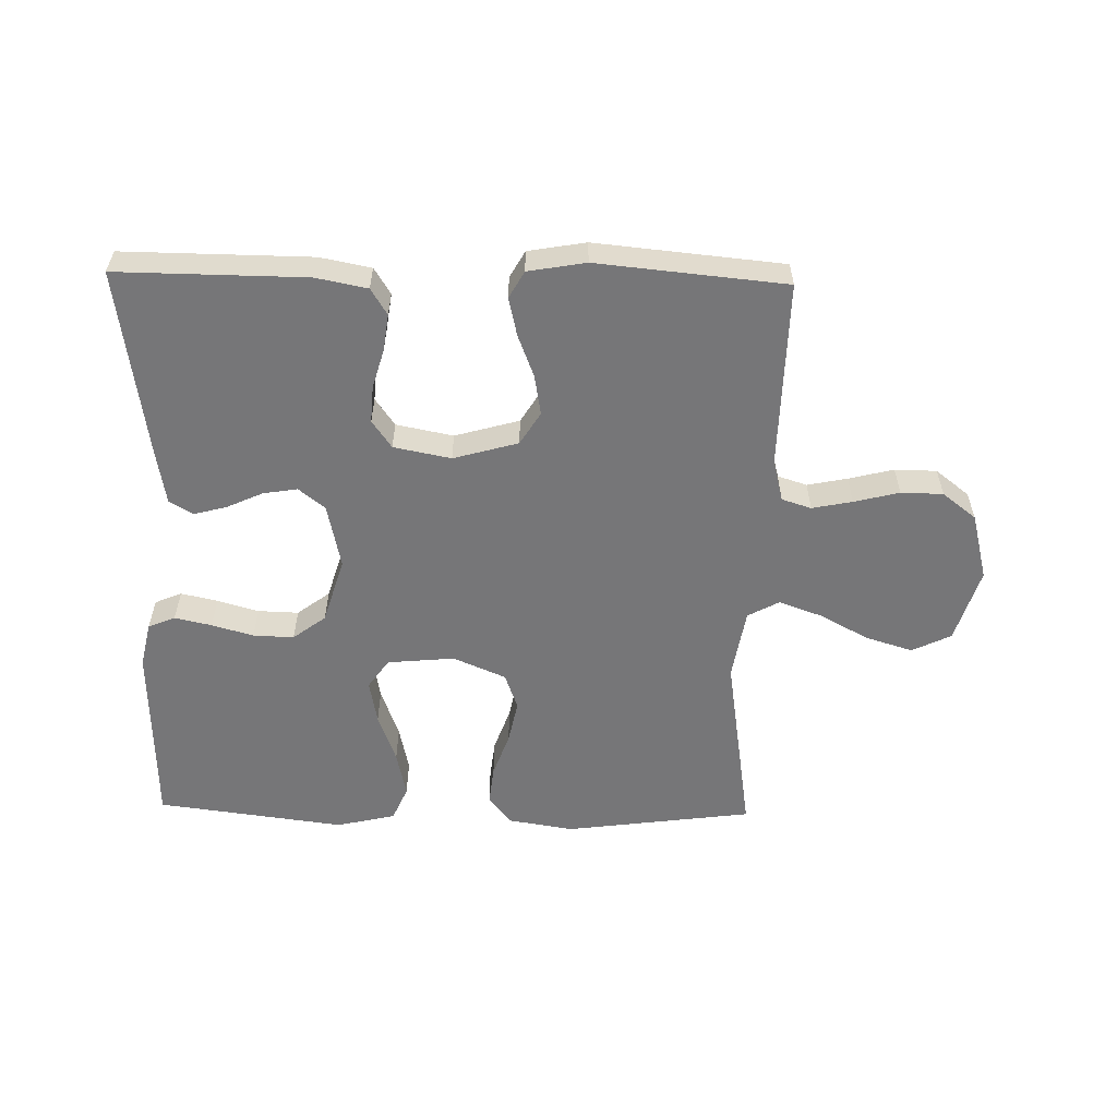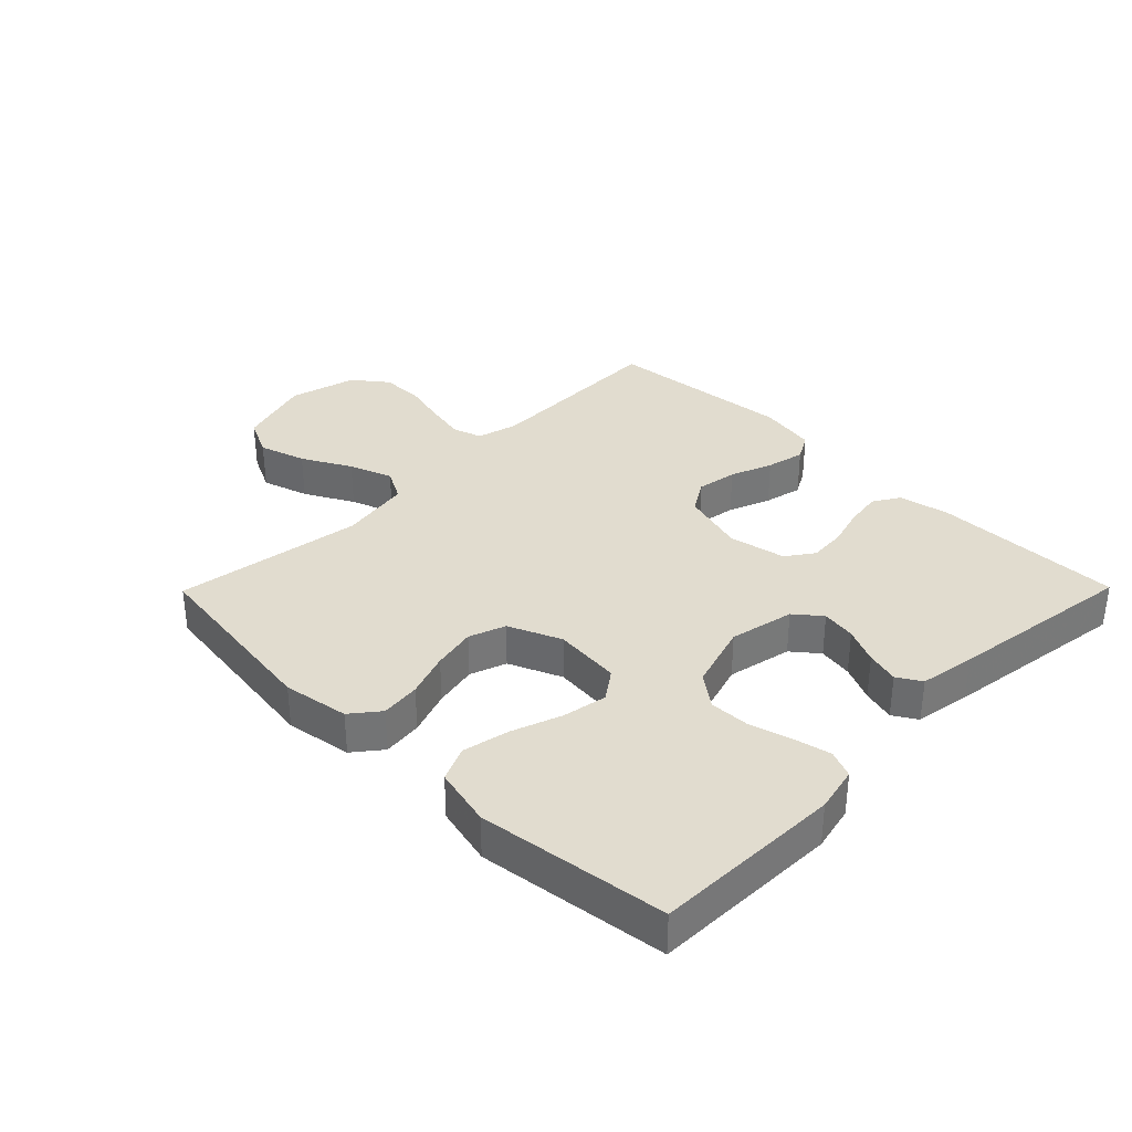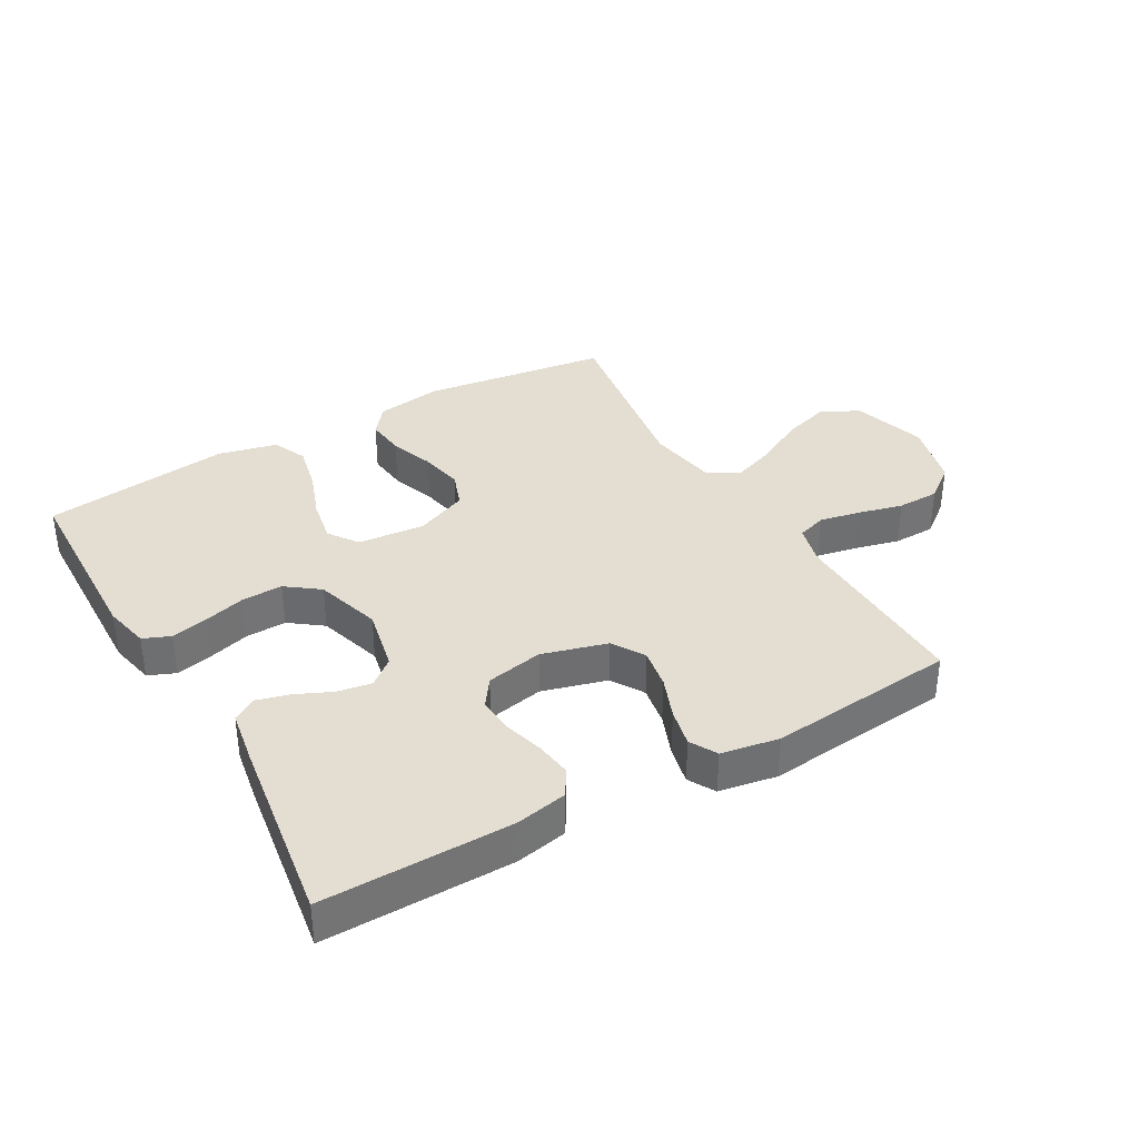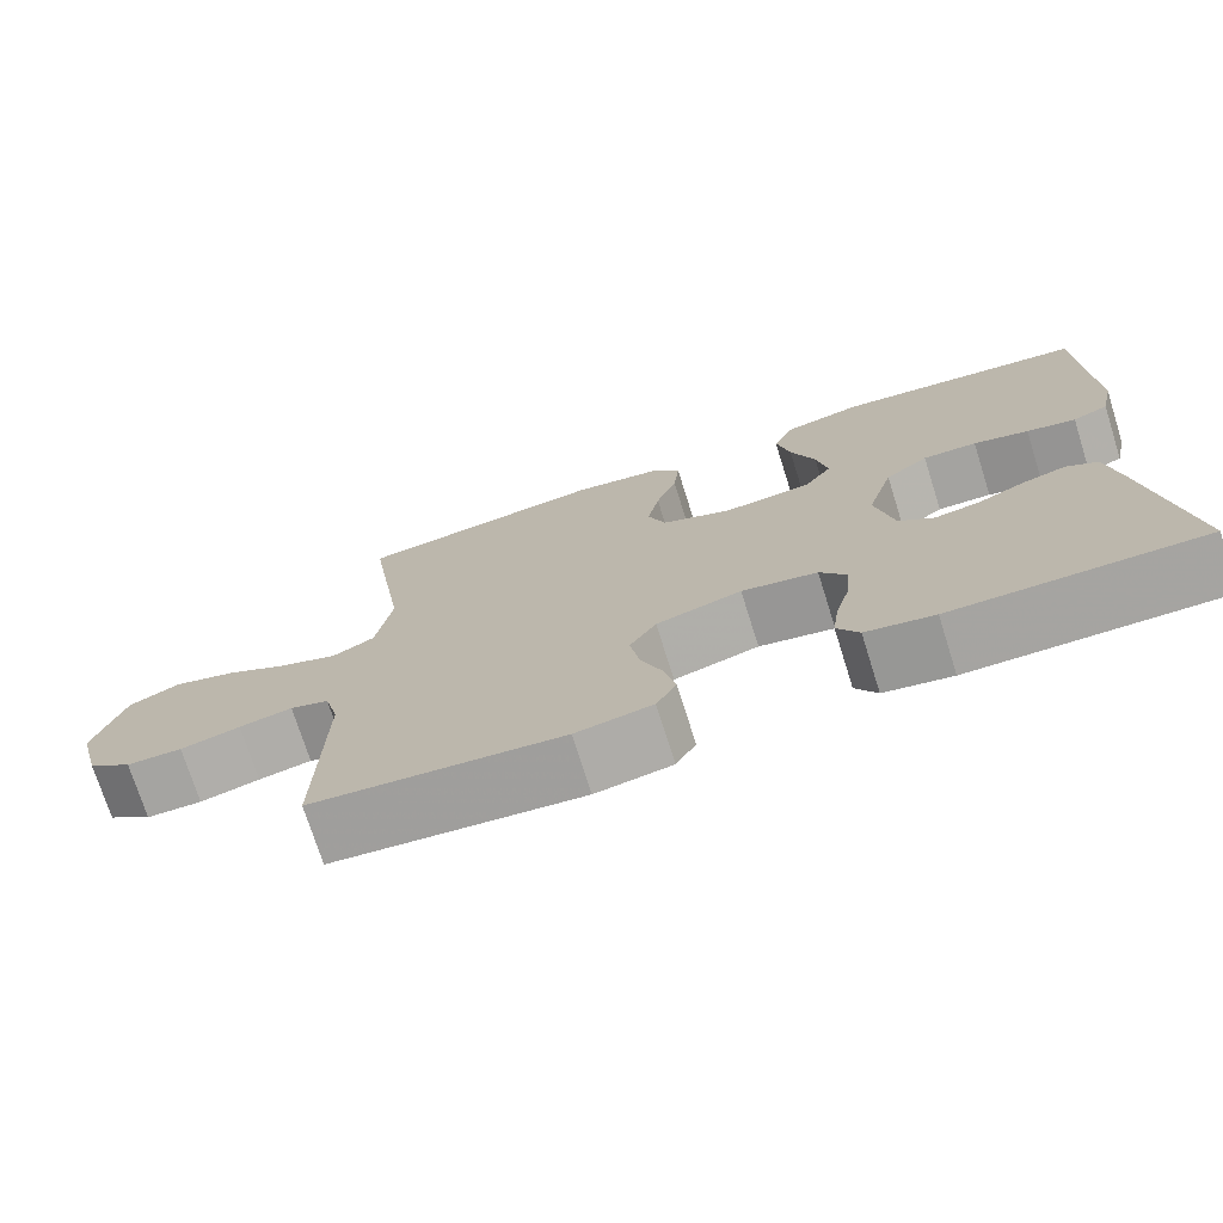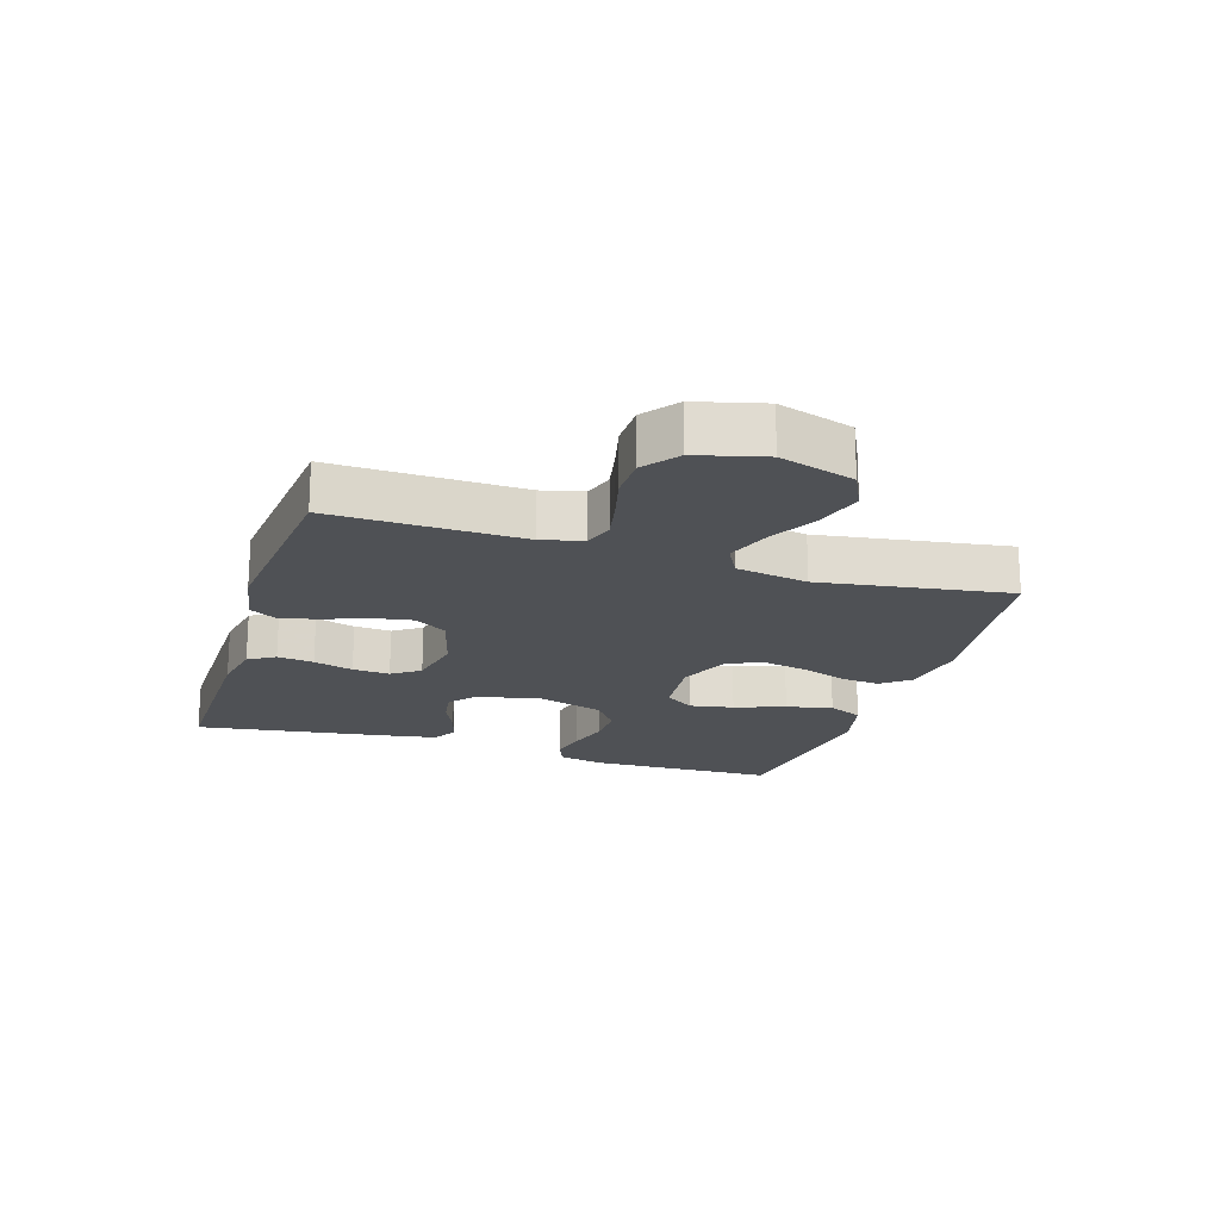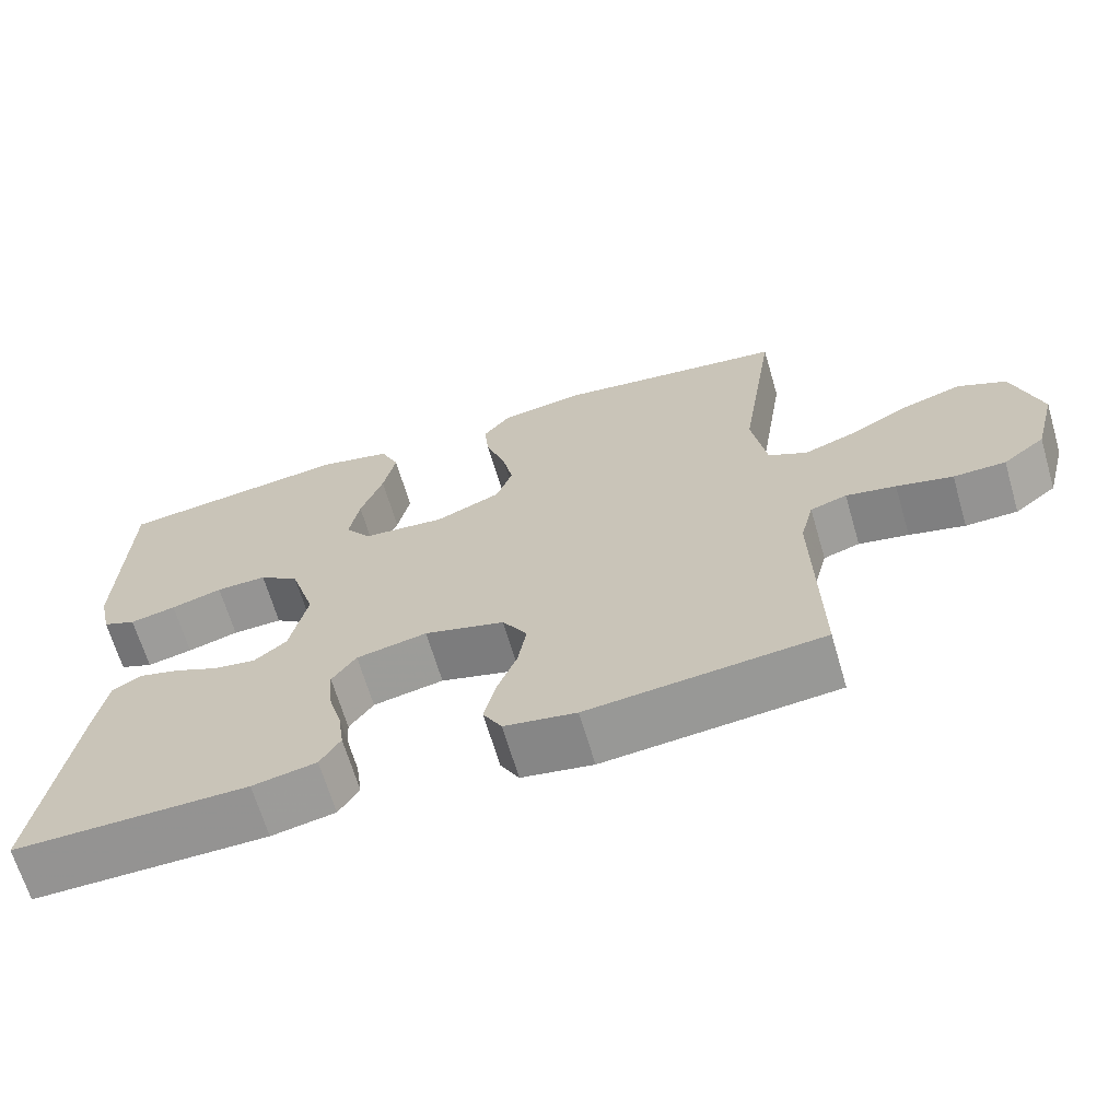
<metadata>
{"format":"obj","ext":"obj","renderer":"f3d","projection":"perspective","resolution":1024,"background":"white","views":[{"elev":-56.9,"azim":178.8,"up":"+Y"},{"elev":34.4,"azim":44.6,"up":"+Y"},{"elev":36.0,"azim":150.2,"up":"+Y"},{"elev":-73.7,"azim":17.5,"up":"+Z"},{"elev":-19.5,"azim":-107.6,"up":"+Y"},{"elev":-66.5,"azim":-163.6,"up":"+Z"}]}
</metadata>
<code>
v 0.5 0.07 -0.5
v 0.2 0.07 -0.497
v 0.118 0.07 -0.481
v 0.092 0.07 -0.439
v 0.1 0.07 -0.381
v 0.118 0.07 -0.318
v 0.122 0.07 -0.259
v 0.091 0.07 -0.215
v 0 0.07 -0.197
v -0.103 0.07 -0.226
v -0.135 0.07 -0.278
v -0.124 0.07 -0.342
v -0.098 0.07 -0.409
v -0.084 0.07 -0.47
v -0.108 0.07 -0.513
v -0.2 0.07 -0.529
v -0.5 0.07 -0.5
v -0.494 0.07 -0.2
v -0.511 0.07 -0.134
v -0.558 0.07 -0.119
v -0.622 0.07 -0.132
v -0.694 0.07 -0.15
v -0.761 0.07 -0.149
v -0.815 0.07 -0.107
v -0.843 0.07 0
v -0.807 0.07 0.119
v -0.745 0.07 0.149
v -0.67 0.07 0.126
v -0.592 0.07 0.084
v -0.523 0.07 0.059
v -0.473 0.07 0.086
v -0.454 0.07 0.2
v -0.5 0.07 0.5
v -0.2 0.07 0.54
v -0.095 0.07 0.523
v -0.059 0.07 0.478
v -0.066 0.07 0.415
v -0.091 0.07 0.344
v -0.105 0.07 0.275
v -0.084 0.07 0.217
v 0 0.07 0.181
v 0.107 0.07 0.191
v 0.14 0.07 0.238
v 0.127 0.07 0.308
v 0.098 0.07 0.388
v 0.082 0.07 0.462
v 0.106 0.07 0.517
v 0.2 0.07 0.539
v 0.5 0.07 0.5
v 0.508 0.07 0.2
v 0.492 0.07 0.128
v 0.449 0.07 0.11
v 0.39 0.07 0.123
v 0.324 0.07 0.142
v 0.259 0.07 0.144
v 0.207 0.07 0.105
v 0.175 0.07 0
v 0.197 0.07 -0.103
v 0.239 0.07 -0.137
v 0.294 0.07 -0.128
v 0.351 0.07 -0.102
v 0.403 0.07 -0.088
v 0.441 0.07 -0.111
v 0.456 0.07 -0.2
v 0.5 0 -0.5
v 0.2 0 -0.497
v 0.118 0 -0.481
v 0.092 0 -0.439
v 0.1 0 -0.381
v 0.118 0 -0.318
v 0.122 0 -0.259
v 0.091 0 -0.215
v 0 0 -0.197
v -0.103 0 -0.226
v -0.135 0 -0.278
v -0.124 0 -0.342
v -0.098 0 -0.409
v -0.084 0 -0.47
v -0.108 0 -0.513
v -0.2 0 -0.529
v -0.5 0 -0.5
v -0.494 0 -0.2
v -0.511 0 -0.134
v -0.558 0 -0.119
v -0.622 0 -0.132
v -0.694 0 -0.15
v -0.761 0 -0.149
v -0.815 0 -0.107
v -0.843 0 0
v -0.807 0 0.119
v -0.745 0 0.149
v -0.67 0 0.126
v -0.592 0 0.084
v -0.523 0 0.059
v -0.473 0 0.086
v -0.454 0 0.2
v -0.5 0 0.5
v -0.2 0 0.54
v -0.095 0 0.523
v -0.059 0 0.478
v -0.066 0 0.415
v -0.091 0 0.344
v -0.105 0 0.275
v -0.084 0 0.217
v 0 0 0.181
v 0.107 0 0.191
v 0.14 0 0.238
v 0.127 0 0.308
v 0.098 0 0.388
v 0.082 0 0.462
v 0.106 0 0.517
v 0.2 0 0.539
v 0.5 0 0.5
v 0.508 0 0.2
v 0.492 0 0.128
v 0.449 0 0.11
v 0.39 0 0.123
v 0.324 0 0.142
v 0.259 0 0.144
v 0.207 0 0.105
v 0.175 0 0
v 0.197 0 -0.103
v 0.239 0 -0.137
v 0.294 0 -0.128
v 0.351 0 -0.102
v 0.403 0 -0.088
v 0.441 0 -0.111
v 0.456 0 -0.2
f 60 61 62 63
f 59 60 63 64
f 51 52 53 54
f 49 50 51 54
f 49 54 55
f 48 49 55 56
f 44 45 46 47
f 43 44 47 48
f 35 36 37 38
f 35 38 39
f 32 33 34 35
f 31 32 35 39
f 30 31 39 40
f 26 27 28 29
f 26 29 30
f 25 26 30
f 24 25 30
f 21 22 23 24
f 20 21 24 30
f 19 20 30 40
f 15 16 17 18
f 12 13 14 15
f 11 12 15 18
f 10 11 18 19
f 3 4 5 6
f 3 6 7
f 2 3 7
f 59 64 1 2
f 58 59 2 7
f 57 58 7 8
f 43 48 56 57
f 42 43 57 8
f 41 42 8 9
f 19 40 41
f 9 10 19 41
f 127 126 125 124
f 128 127 124 123
f 118 117 116 115
f 118 115 114 113
f 119 118 113
f 120 119 113 112
f 111 110 109 108
f 112 111 108 107
f 102 101 100 99
f 103 102 99
f 99 98 97 96
f 103 99 96 95
f 104 103 95 94
f 93 92 91 90
f 94 93 90
f 94 90 89
f 94 89 88
f 88 87 86 85
f 94 88 85 84
f 104 94 84 83
f 82 81 80 79
f 79 78 77 76
f 82 79 76 75
f 83 82 75 74
f 70 69 68 67
f 71 70 67
f 71 67 66
f 66 65 128 123
f 71 66 123 122
f 72 71 122 121
f 121 120 112 107
f 72 121 107 106
f 73 72 106 105
f 105 104 83
f 105 83 74 73
f 1 65 66 2
f 2 66 67 3
f 3 67 68 4
f 4 68 69 5
f 5 69 70 6
f 6 70 71 7
f 7 71 72 8
f 8 72 73 9
f 9 73 74 10
f 10 74 75 11
f 11 75 76 12
f 12 76 77 13
f 13 77 78 14
f 14 78 79 15
f 15 79 80 16
f 16 80 81 17
f 17 81 82 18
f 18 82 83 19
f 19 83 84 20
f 20 84 85 21
f 21 85 86 22
f 22 86 87 23
f 23 87 88 24
f 24 88 89 25
f 25 89 90 26
f 26 90 91 27
f 27 91 92 28
f 28 92 93 29
f 29 93 94 30
f 30 94 95 31
f 31 95 96 32
f 32 96 97 33
f 33 97 98 34
f 34 98 99 35
f 35 99 100 36
f 36 100 101 37
f 37 101 102 38
f 38 102 103 39
f 39 103 104 40
f 40 104 105 41
f 41 105 106 42
f 42 106 107 43
f 43 107 108 44
f 44 108 109 45
f 45 109 110 46
f 46 110 111 47
f 47 111 112 48
f 48 112 113 49
f 49 113 114 50
f 50 114 115 51
f 51 115 116 52
f 52 116 117 53
f 53 117 118 54
f 54 118 119 55
f 55 119 120 56
f 56 120 121 57
f 57 121 122 58
f 58 122 123 59
f 59 123 124 60
f 60 124 125 61
f 61 125 126 62
f 62 126 127 63
f 63 127 128 64
f 64 128 65 1

</code>
